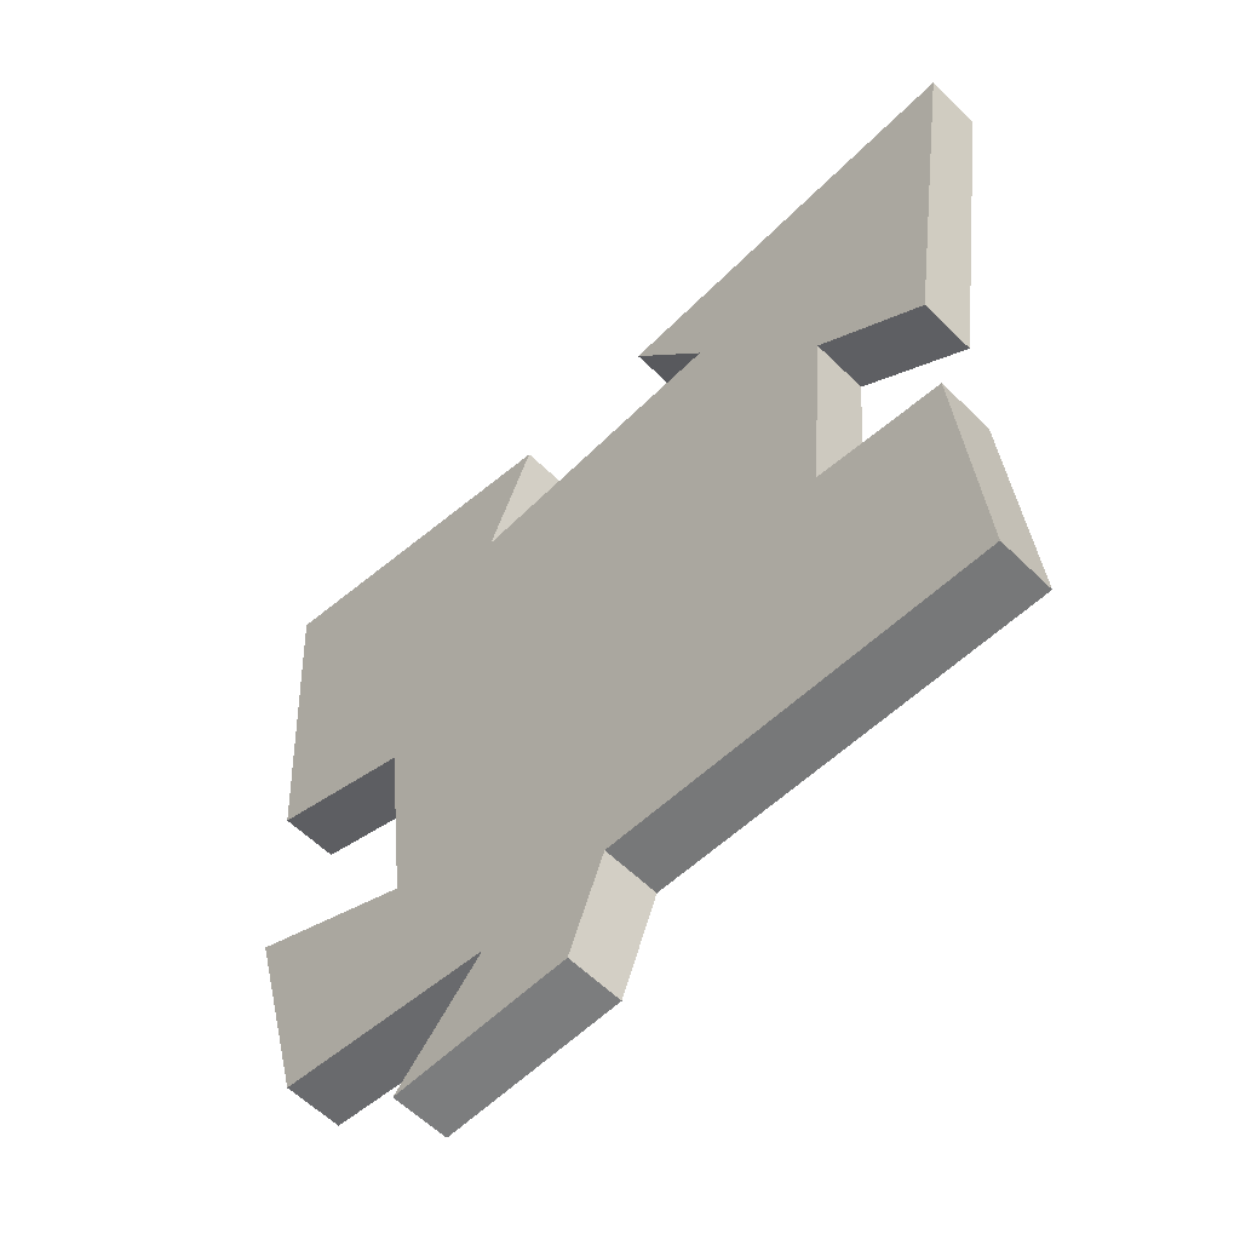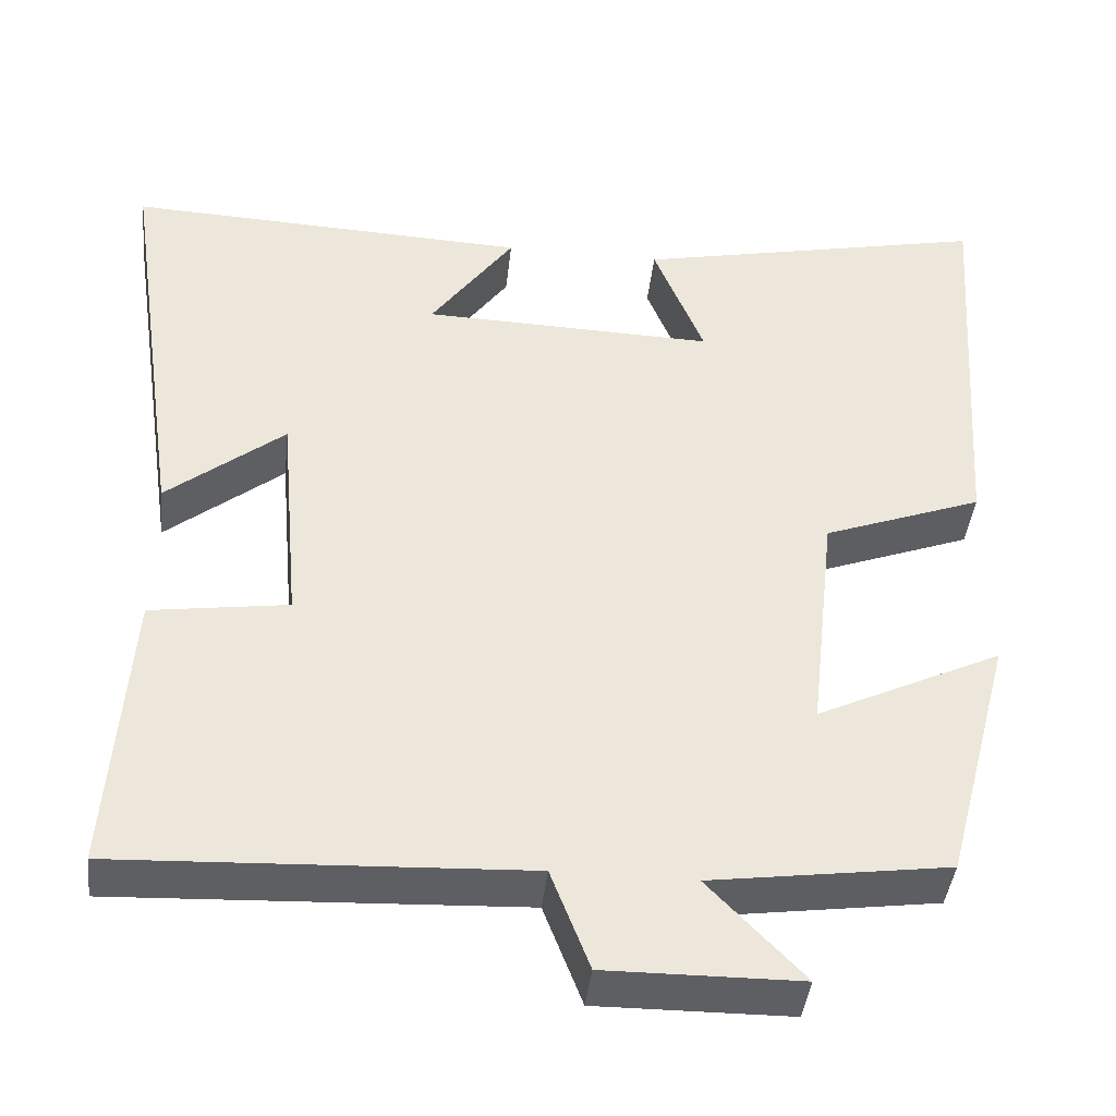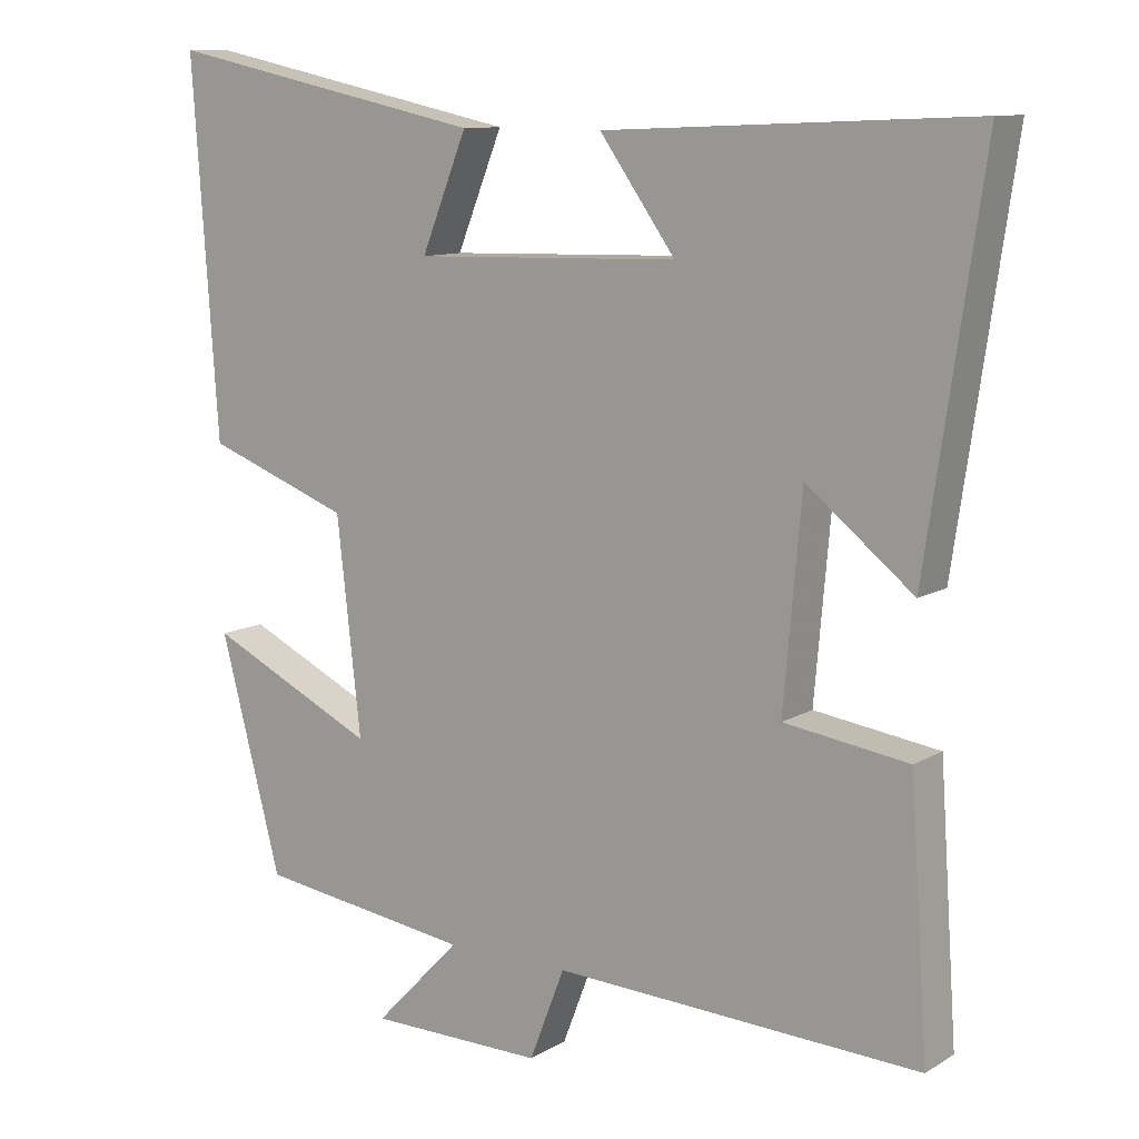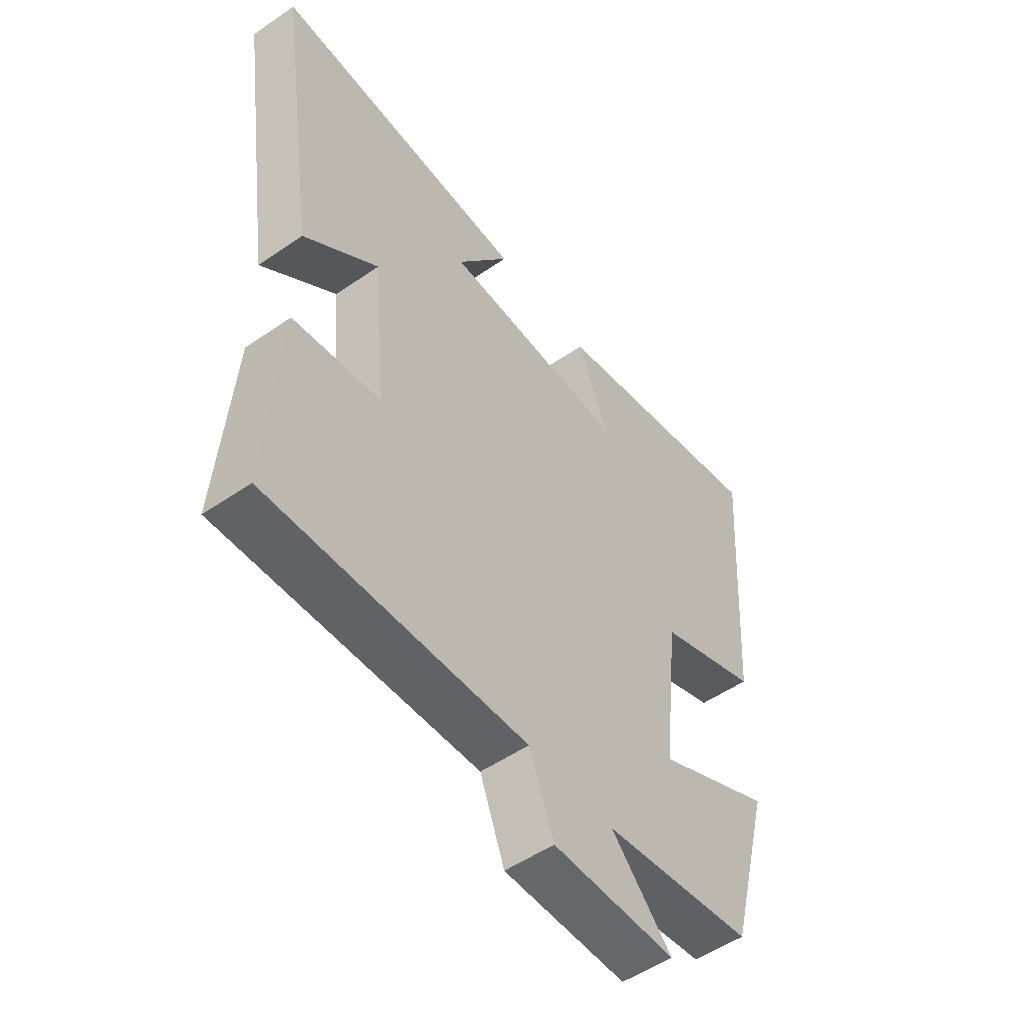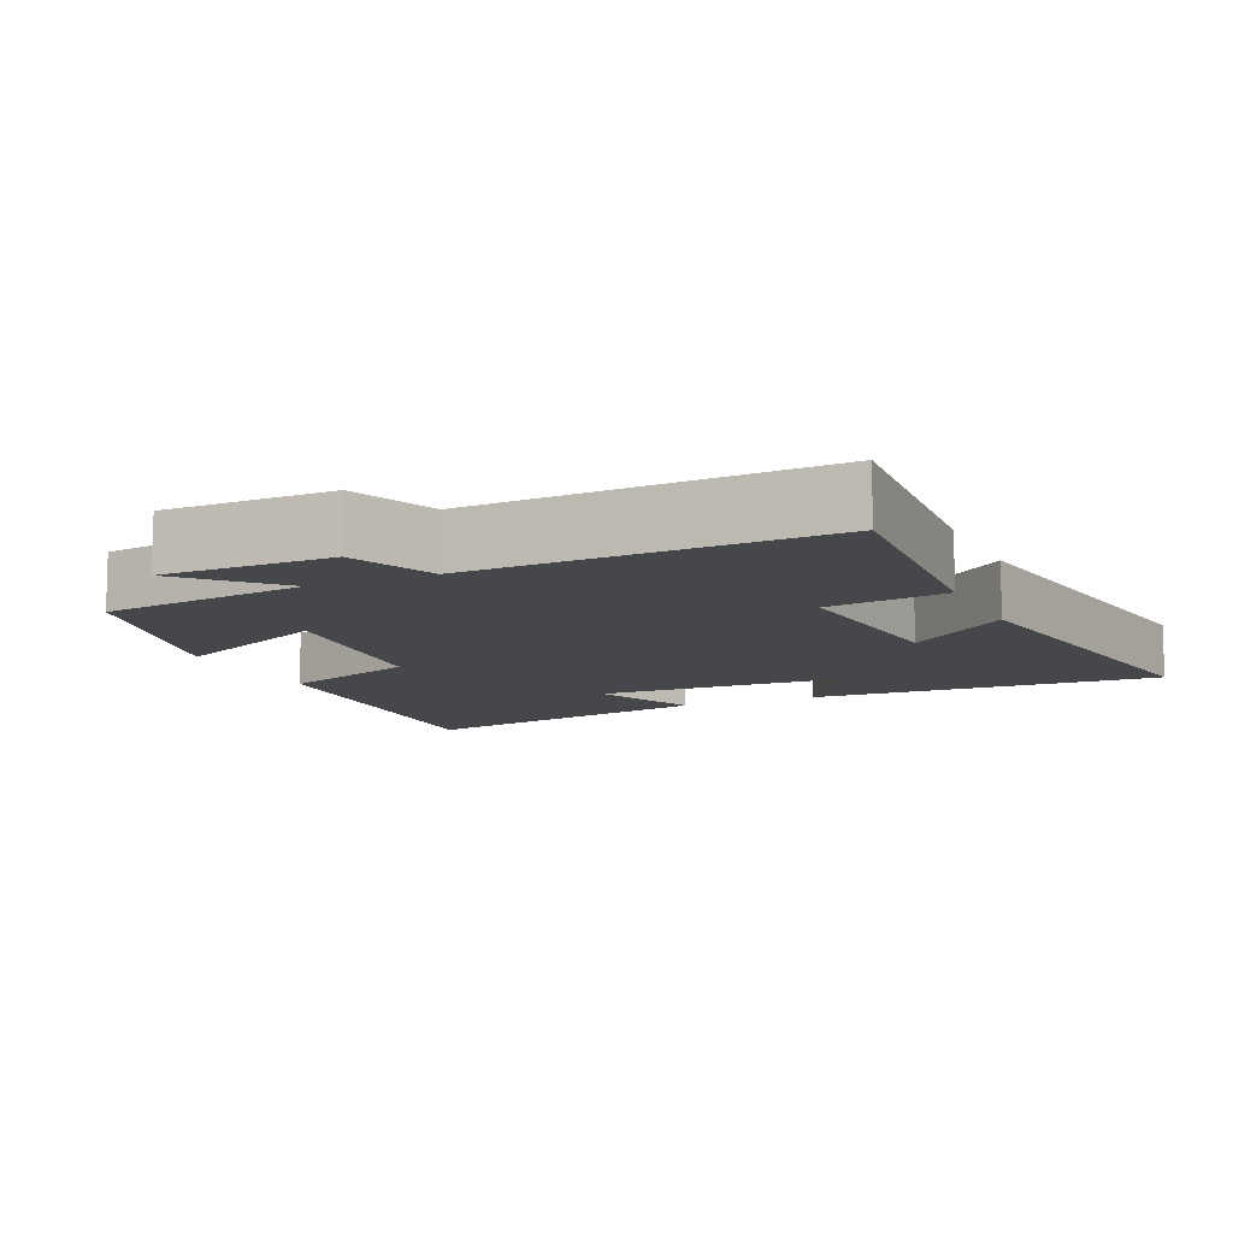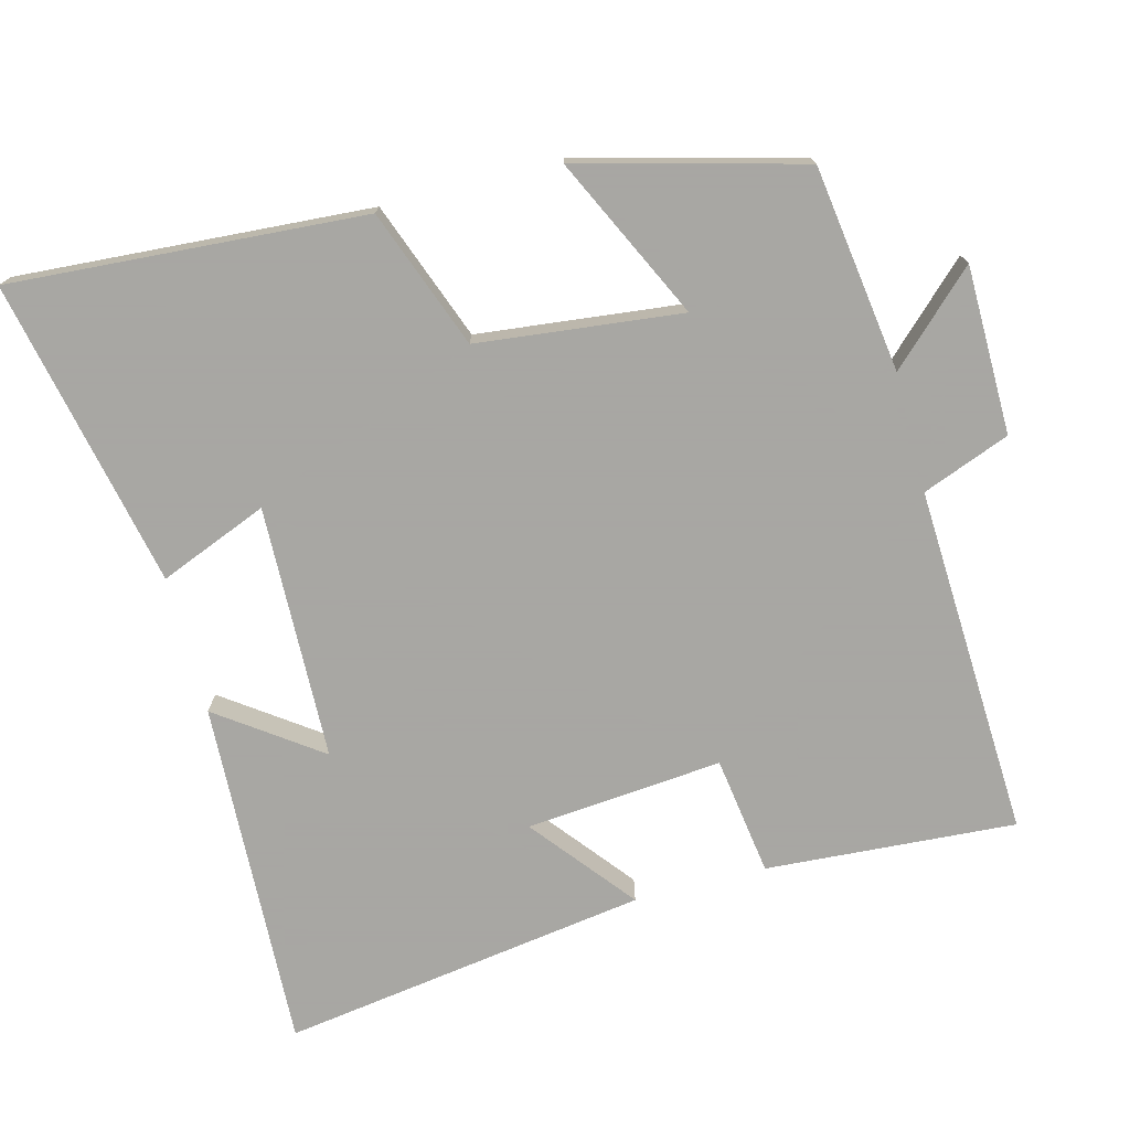
<metadata>
{"format":"obj","ext":"obj","renderer":"f3d","projection":"perspective","resolution":1024,"background":"white","views":[{"elev":-59.4,"azim":-135.1,"up":"+Z"},{"elev":-41.8,"azim":-6.3,"up":"+Z"},{"elev":10.6,"azim":-145.0,"up":"+Z"},{"elev":-52.6,"azim":-53.5,"up":"+Z"},{"elev":-10.2,"azim":-155.6,"up":"+Y"},{"elev":-74.4,"azim":104.7,"up":"+Y"}]}
</metadata>
<code>
v -0.575 0.07 0.521
v -0.087 0.07 0.5
v -0.188 0.07 0.359
v 0.166 0.07 0.349
v 0.105 0.07 0.5
v 0.534 0.07 0.591
v 0.5 0.07 0.098
v 0.307 0.07 0.026
v 0.275 0.07 -0.258
v 0.5 0.07 -0.15
v 0.418 0.07 -0.46
v 0.131 0.07 -0.5
v 0.246 0.07 -0.62
v 0.012 0.07 -0.622
v -0.035 0.07 -0.5
v -0.524 0.07 -0.522
v -0.5 0.07 -0.174
v -0.334 0.07 -0.15
v -0.358 0.07 0.124
v -0.5 0.07 0.01
v -0.575 0 0.521
v -0.087 0 0.5
v -0.188 0 0.359
v 0.166 0 0.349
v 0.105 0 0.5
v 0.534 0 0.591
v 0.5 0 0.098
v 0.307 0 0.026
v 0.275 0 -0.258
v 0.5 0 -0.15
v 0.418 0 -0.46
v 0.131 0 -0.5
v 0.246 0 -0.62
v 0.012 0 -0.622
v -0.035 0 -0.5
v -0.524 0 -0.522
v -0.5 0 -0.174
v -0.334 0 -0.15
v -0.358 0 0.124
v -0.5 0 0.01
f 1 2 3
f 20 1 3
f 19 20 3
f 18 19 3 4
f 15 16 17 18
f 15 18 4
f 12 13 14 15
f 11 12 15
f 10 11 15
f 9 10 15
f 8 9 15 4
f 6 7 8
f 5 6 8
f 4 5 8
f 23 22 21
f 23 21 40
f 23 40 39
f 24 23 39 38
f 38 37 36 35
f 24 38 35
f 35 34 33 32
f 35 32 31
f 35 31 30
f 35 30 29
f 24 35 29 28
f 28 27 26
f 28 26 25
f 28 25 24
f 1 21 22 2
f 2 22 23 3
f 3 23 24 4
f 4 24 25 5
f 5 25 26 6
f 6 26 27 7
f 7 27 28 8
f 8 28 29 9
f 9 29 30 10
f 10 30 31 11
f 11 31 32 12
f 12 32 33 13
f 13 33 34 14
f 14 34 35 15
f 15 35 36 16
f 16 36 37 17
f 17 37 38 18
f 18 38 39 19
f 19 39 40 20
f 20 40 21 1

</code>
